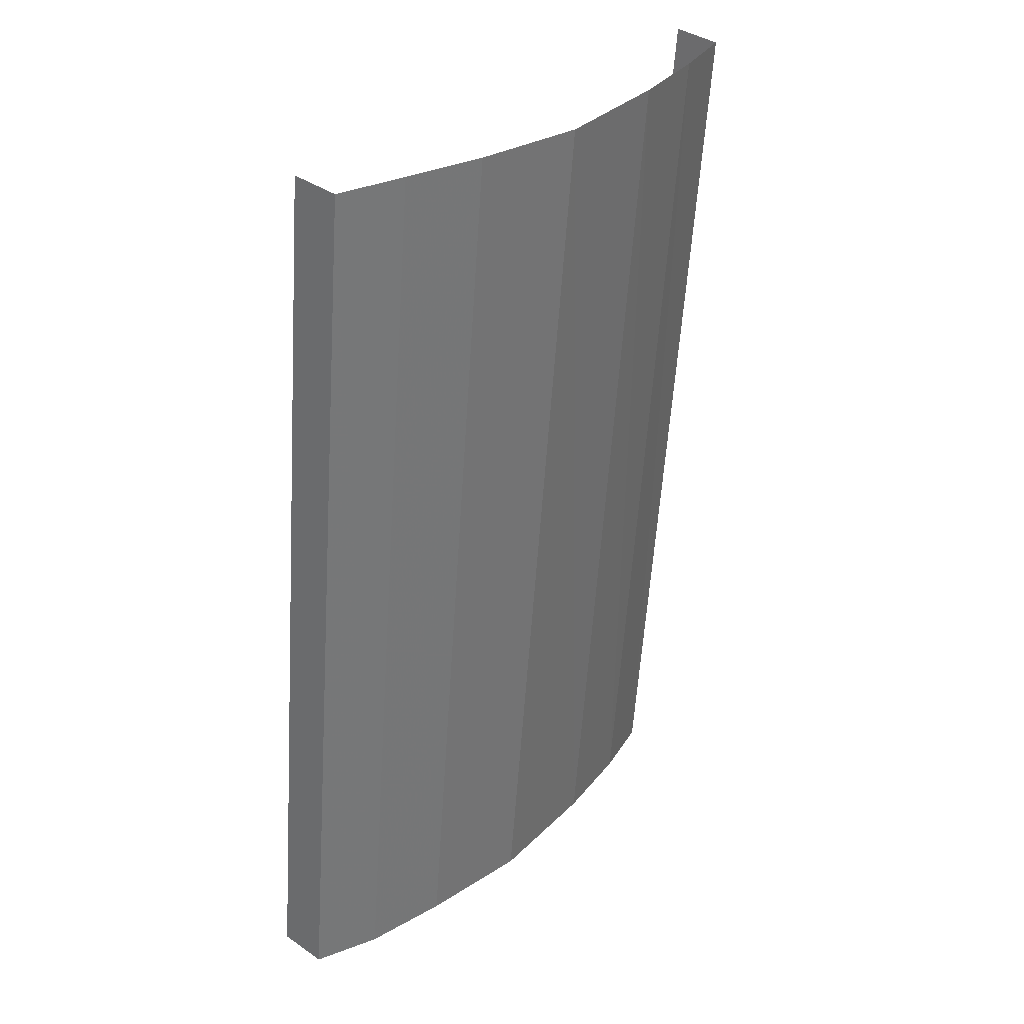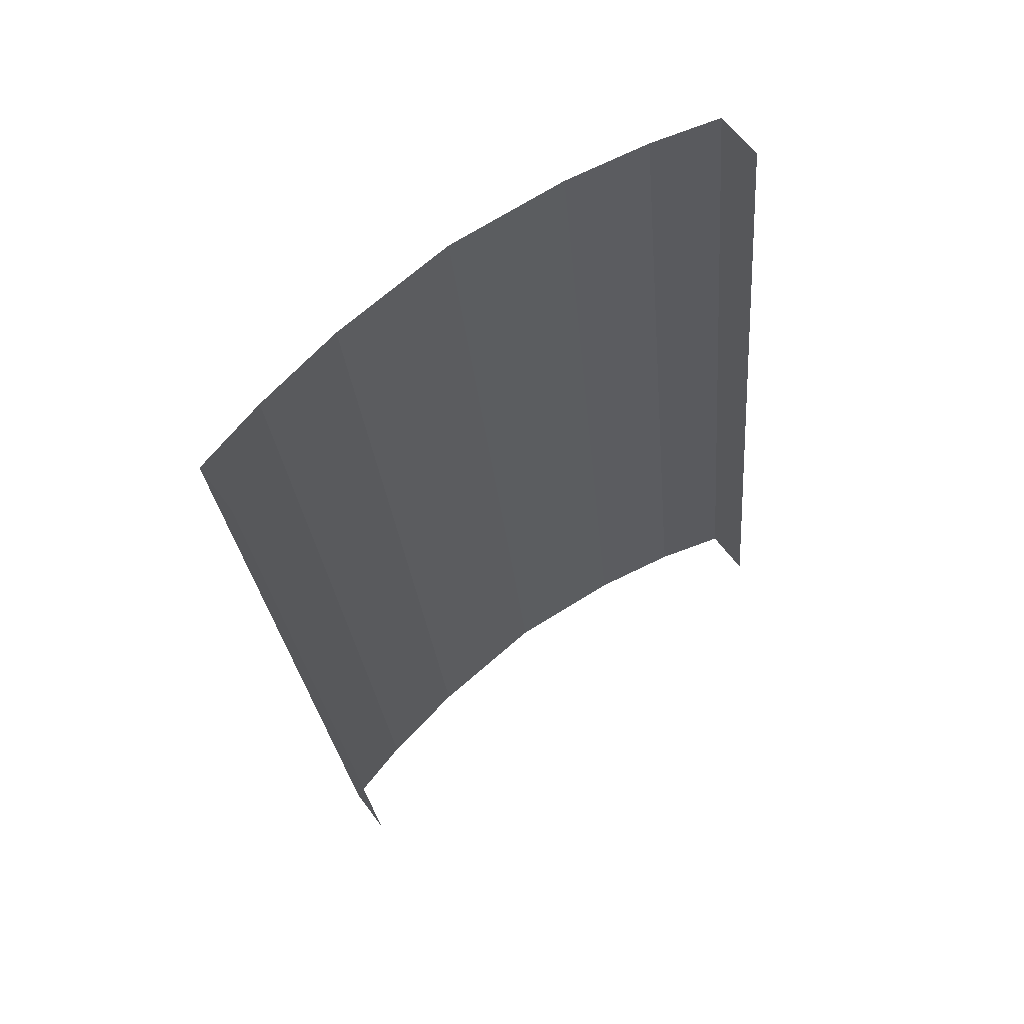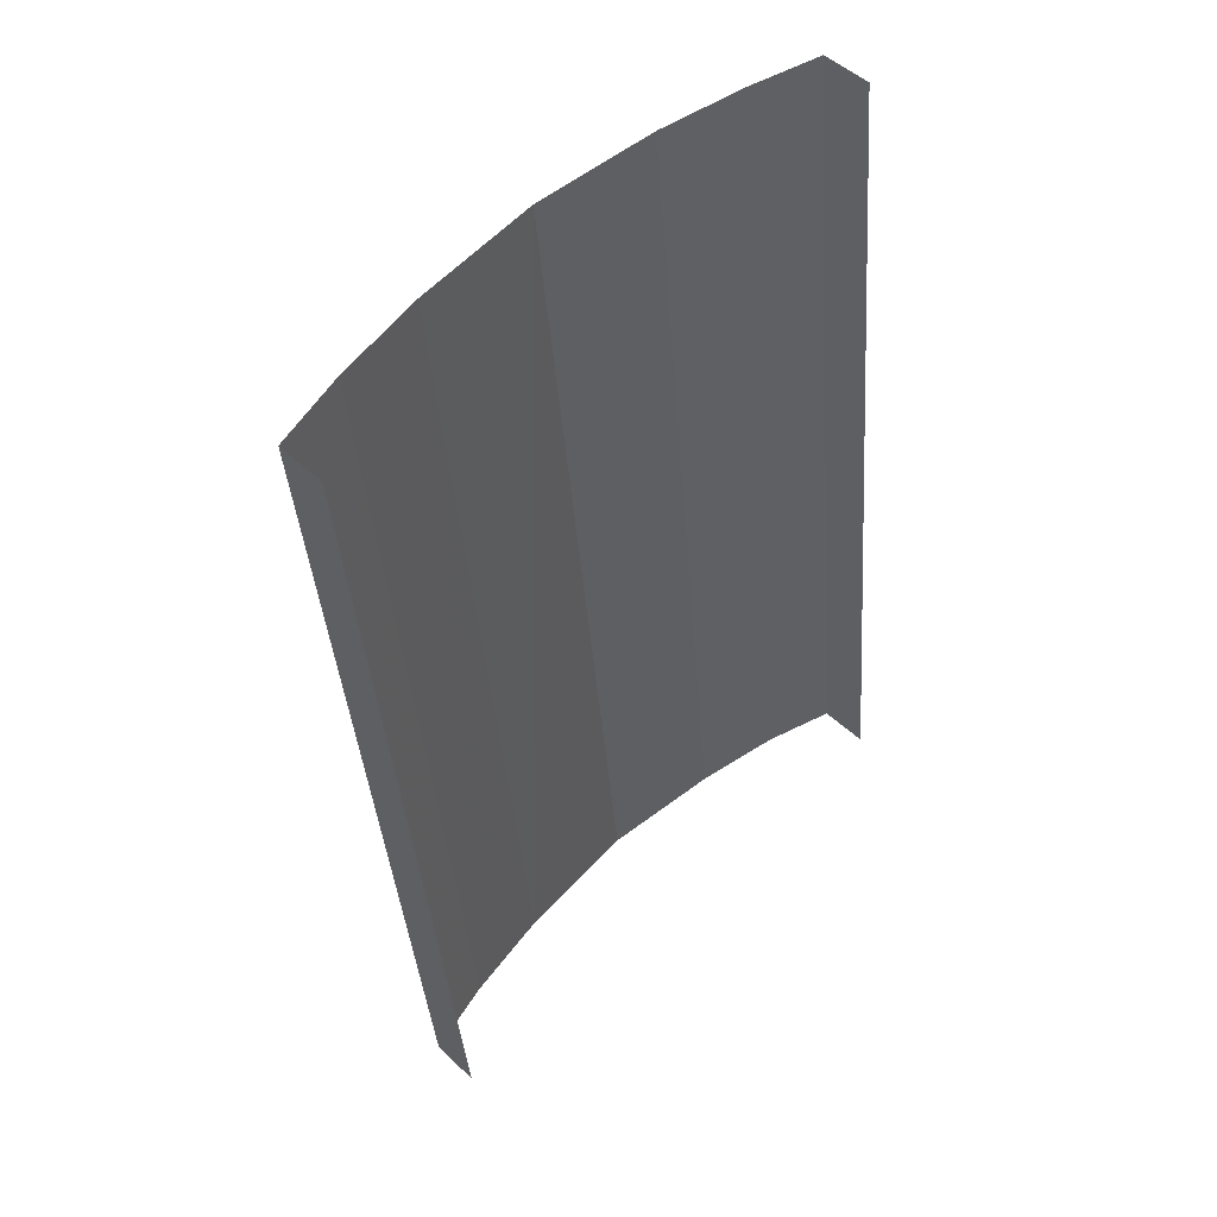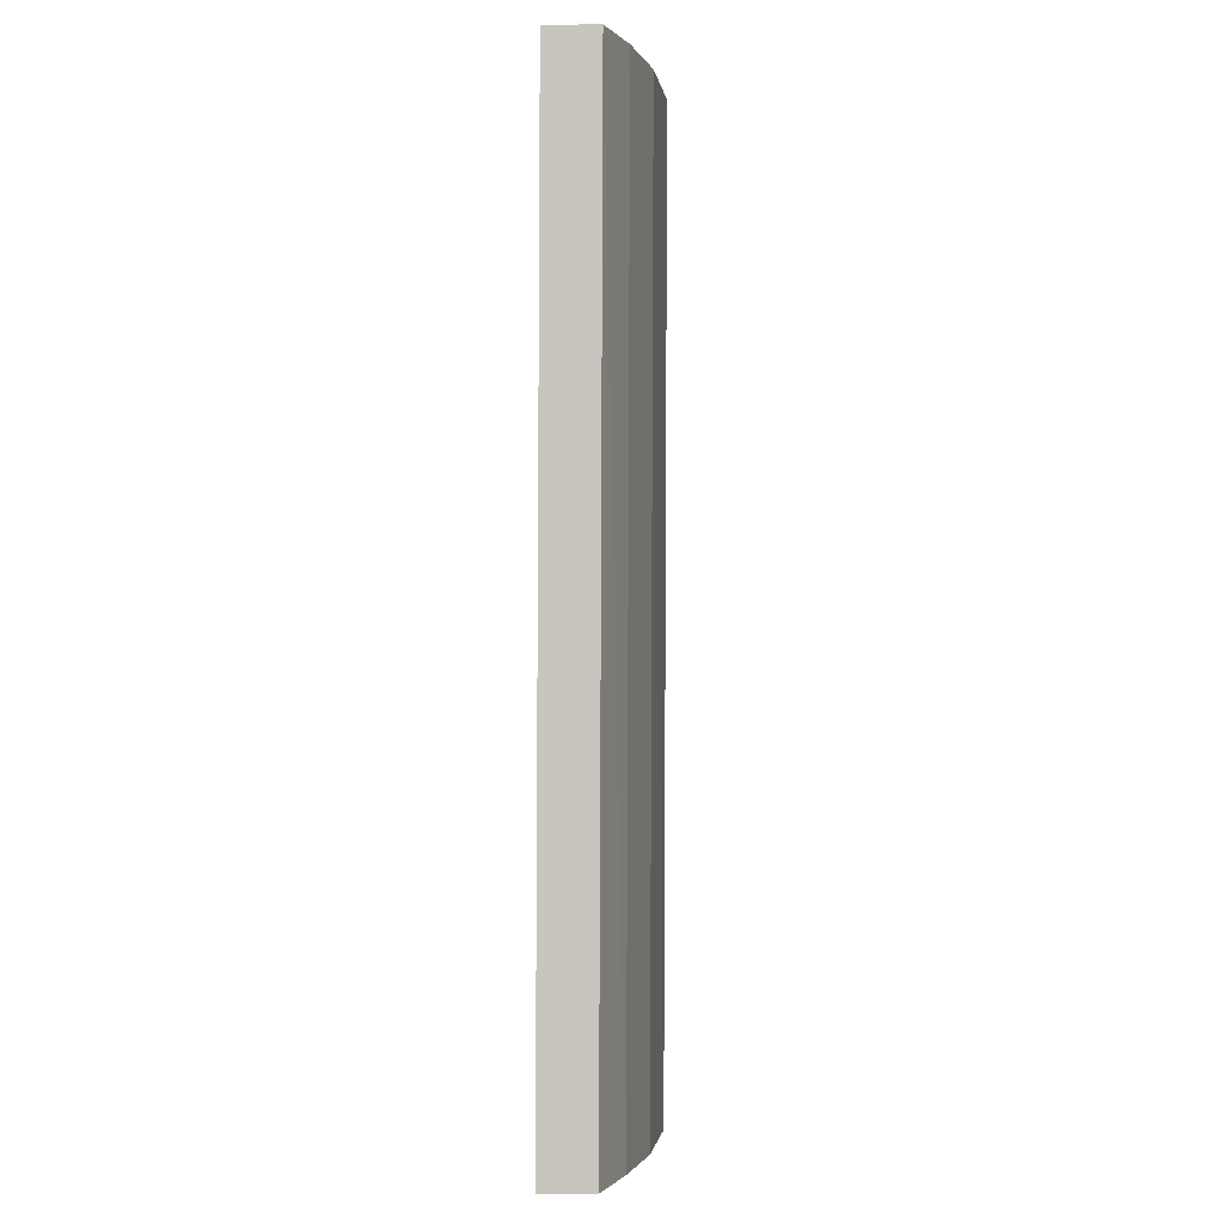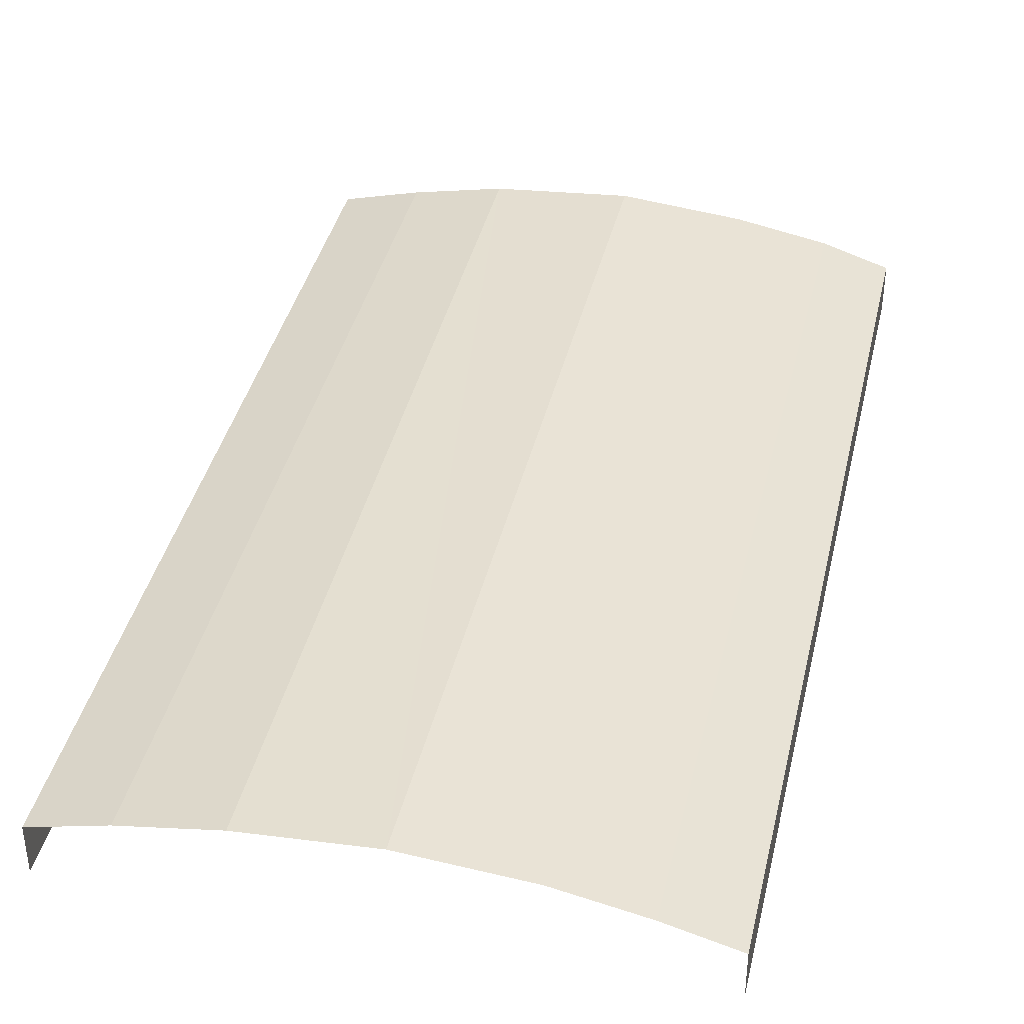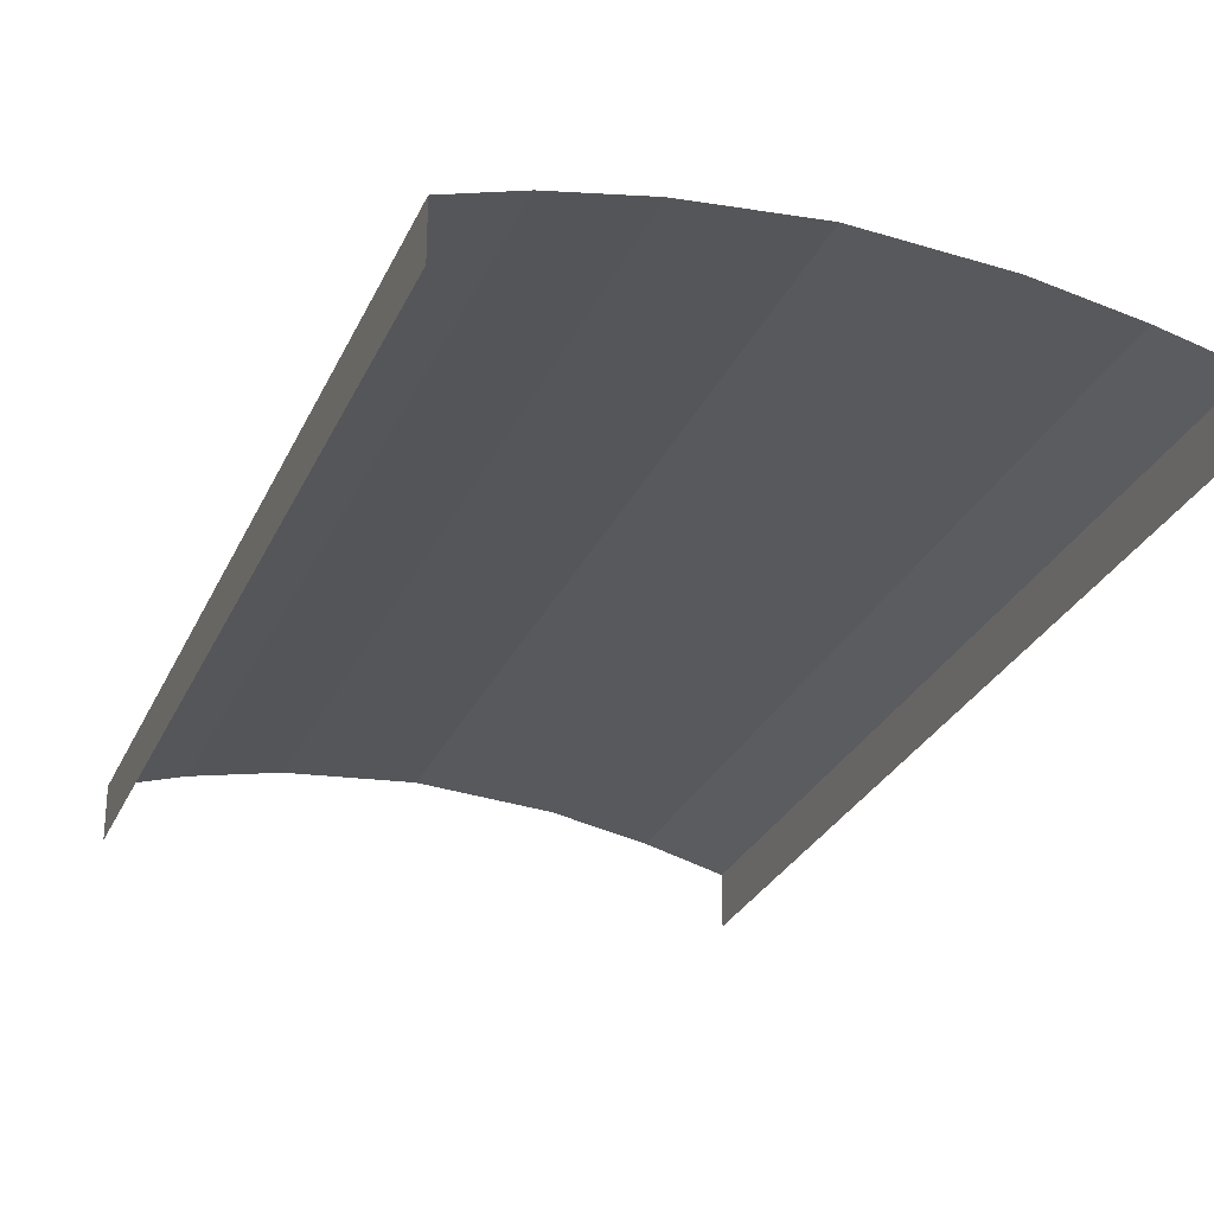
<metadata>
{"format":"obj","ext":"obj","renderer":"f3d","projection":"perspective","resolution":1024,"background":"white","views":[{"elev":37.1,"azim":-49.4,"up":"+Y"},{"elev":61.4,"azim":143.9,"up":"+Y"},{"elev":48.6,"azim":136.6,"up":"+Y"},{"elev":4.7,"azim":-87.9,"up":"+Y"},{"elev":39.8,"azim":-172.7,"up":"+Z"},{"elev":-27.6,"azim":-26.0,"up":"+Z"}]}
</metadata>
<code>
v -2.2e+05 -1.251e+05 12.75
v -2.2e+05 -1.251e+05 12.75
v -2.2e+05 -1.251e+05 12.75
v -2.2e+05 -1.251e+05 12.75
v -2.2e+05 -1.251e+05 13.59
v -2.2e+05 -1.251e+05 13.42
v -2.2e+05 -1.251e+05 13.42
v -2.2e+05 -1.251e+05 13.59
v -2.2e+05 -1.251e+05 13.23
v -2.2e+05 -1.251e+05 13.23
v -2.2e+05 -1.251e+05 13.42
v -2.2e+05 -1.251e+05 13.42
v -2.2e+05 -1.251e+05 13.68
v -2.2e+05 -1.251e+05 13.68
v -2.2e+05 -1.251e+05 13.59
v -2.2e+05 -1.251e+05 13.59
v -2.2e+05 -1.251e+05 13.23
v -2.2e+05 -1.251e+05 13.23
f 1 2 3
f 4 1 3
f 18 4 7
f 4 3 14
f 7 4 5
f 3 9 12
f 5 4 14
f 14 3 15
f 15 3 12
f 10 2 11
f 2 1 13
f 11 2 16
f 1 17 6
f 16 2 13
f 13 1 8
f 8 1 6
f 5 6 7
f 5 8 6
f 9 10 11
f 12 9 11
f 13 14 15
f 16 13 15
f 14 8 5
f 14 13 8
f 17 7 6
f 17 18 7
f 16 15 12
f 11 16 12
f 10 3 2
f 10 9 3
f 17 1 4
f 18 17 4

</code>
